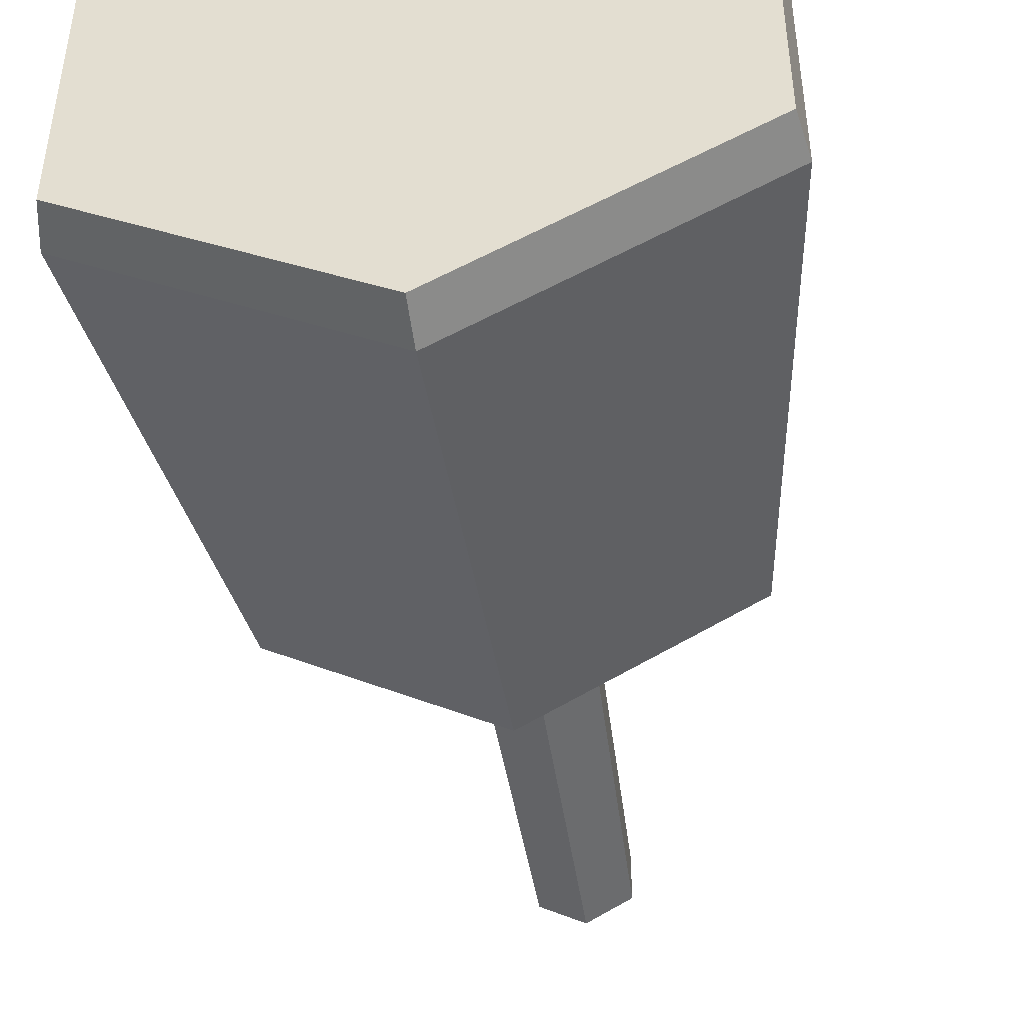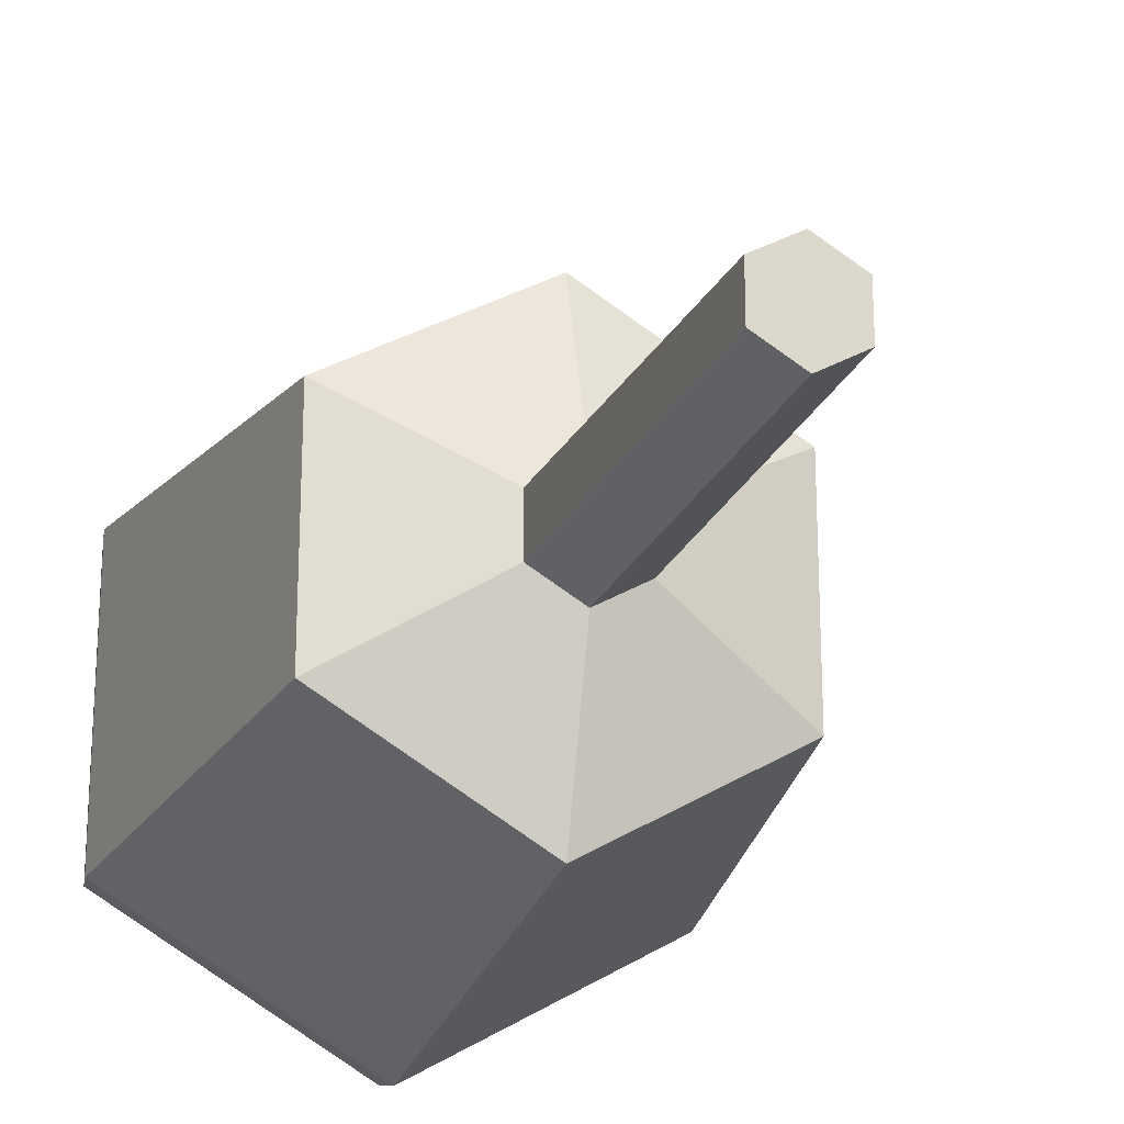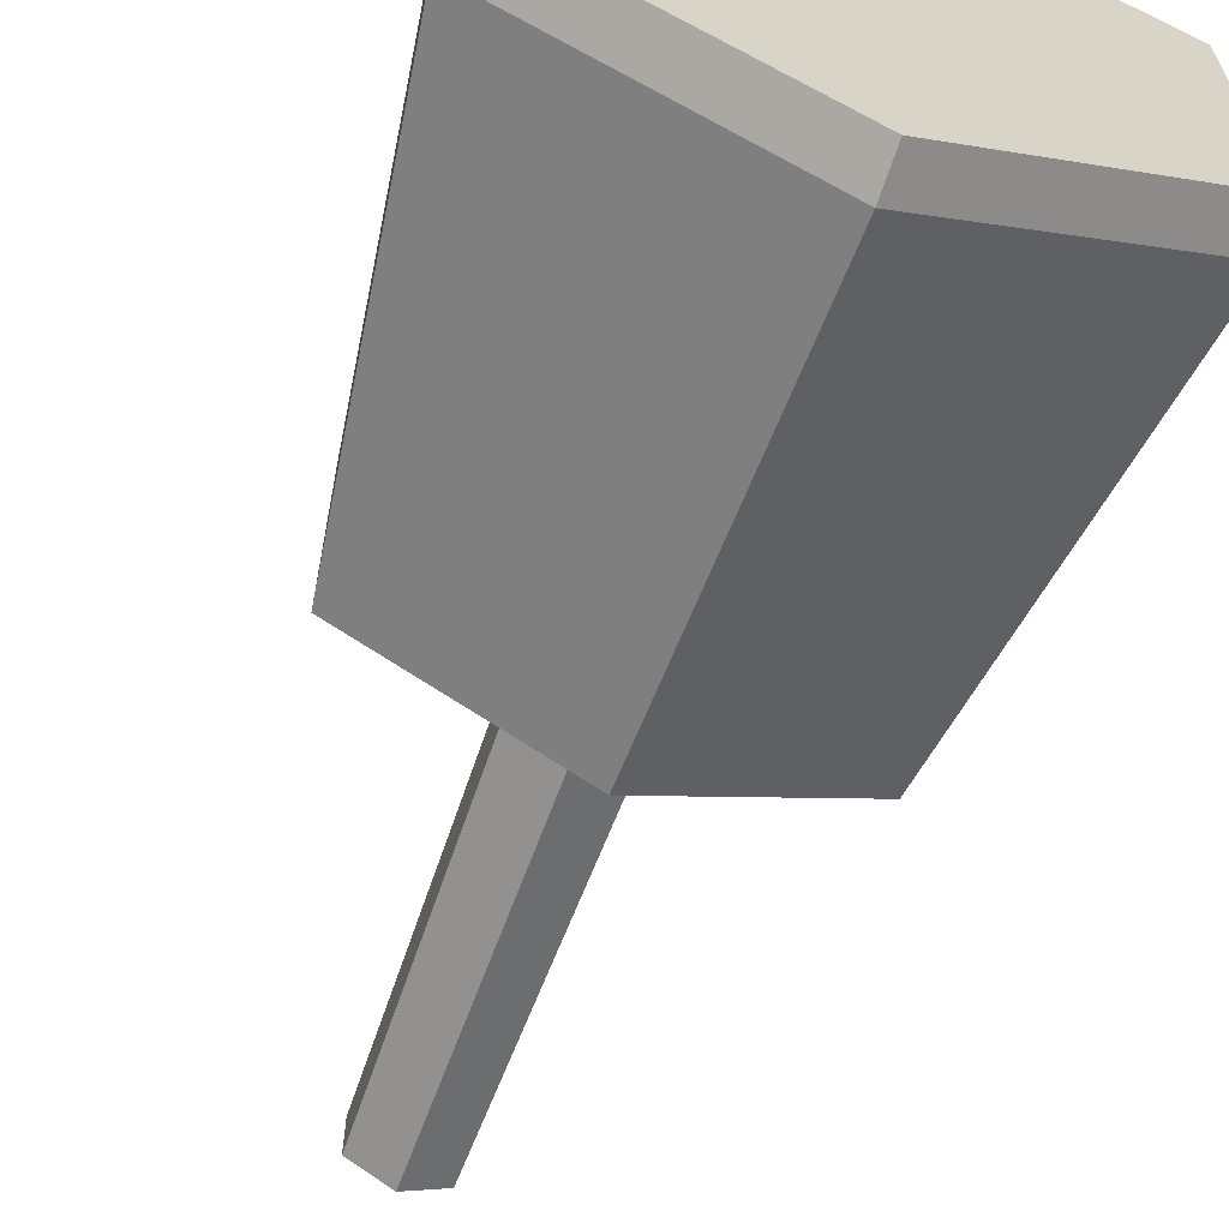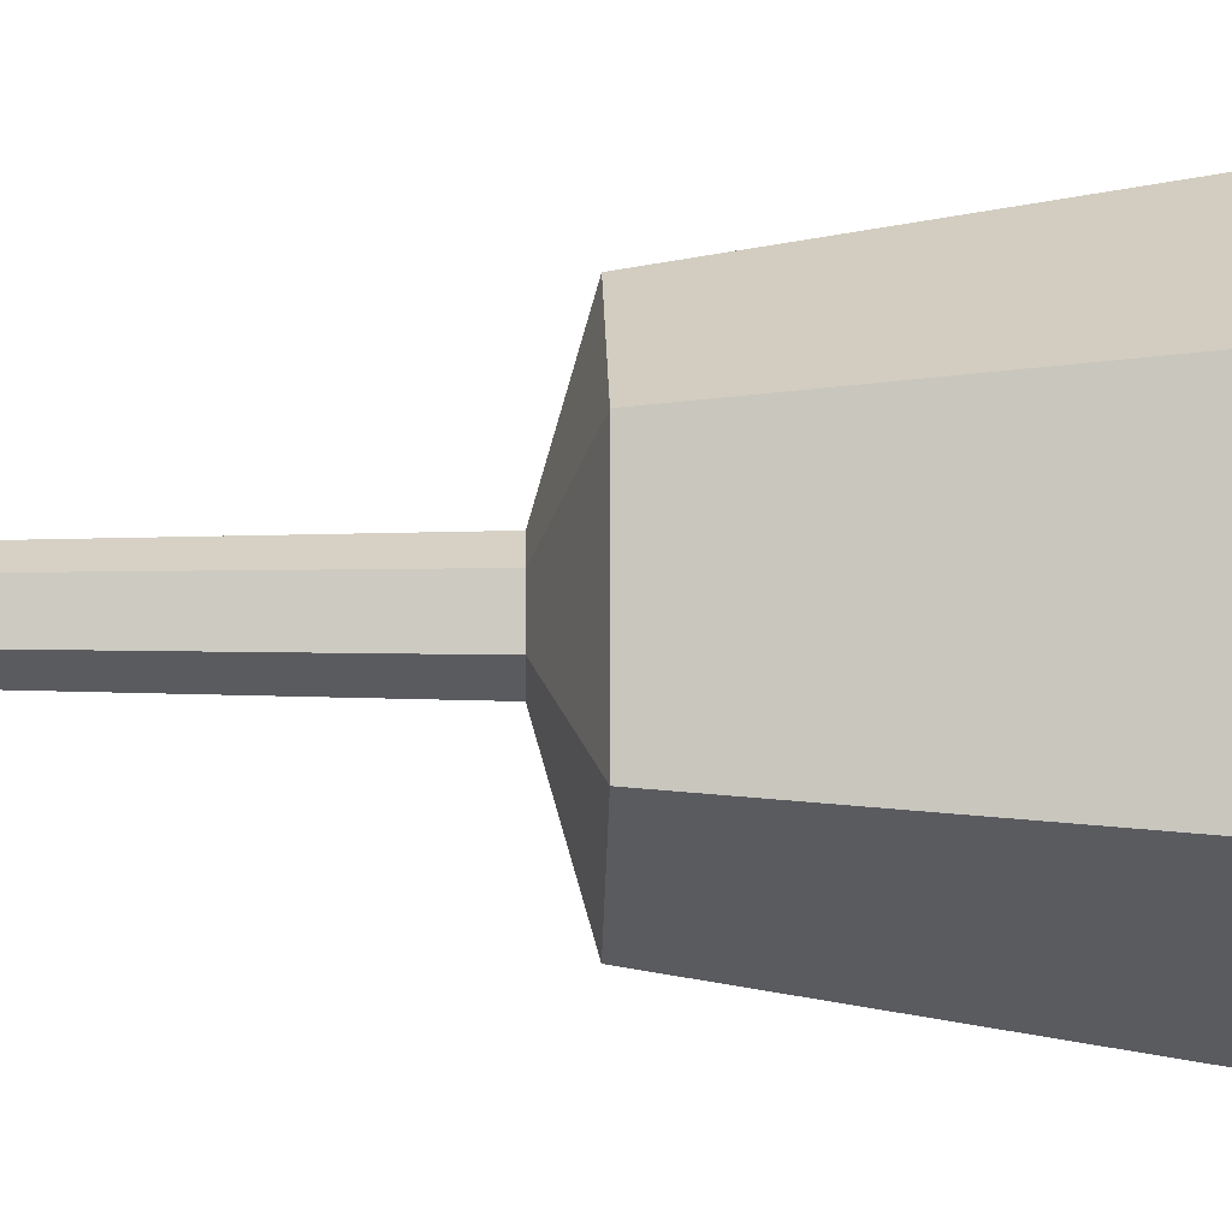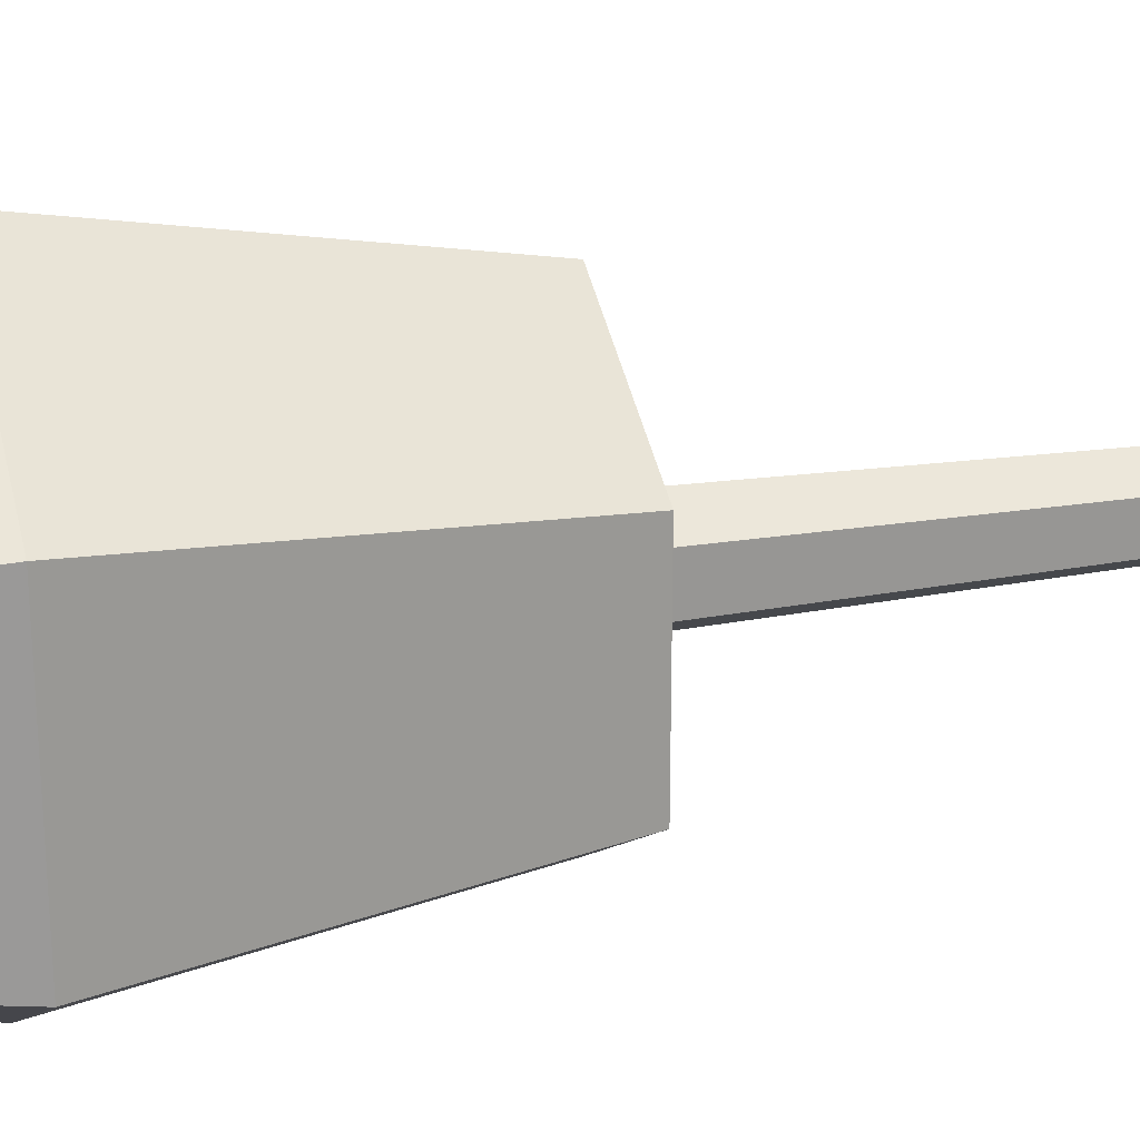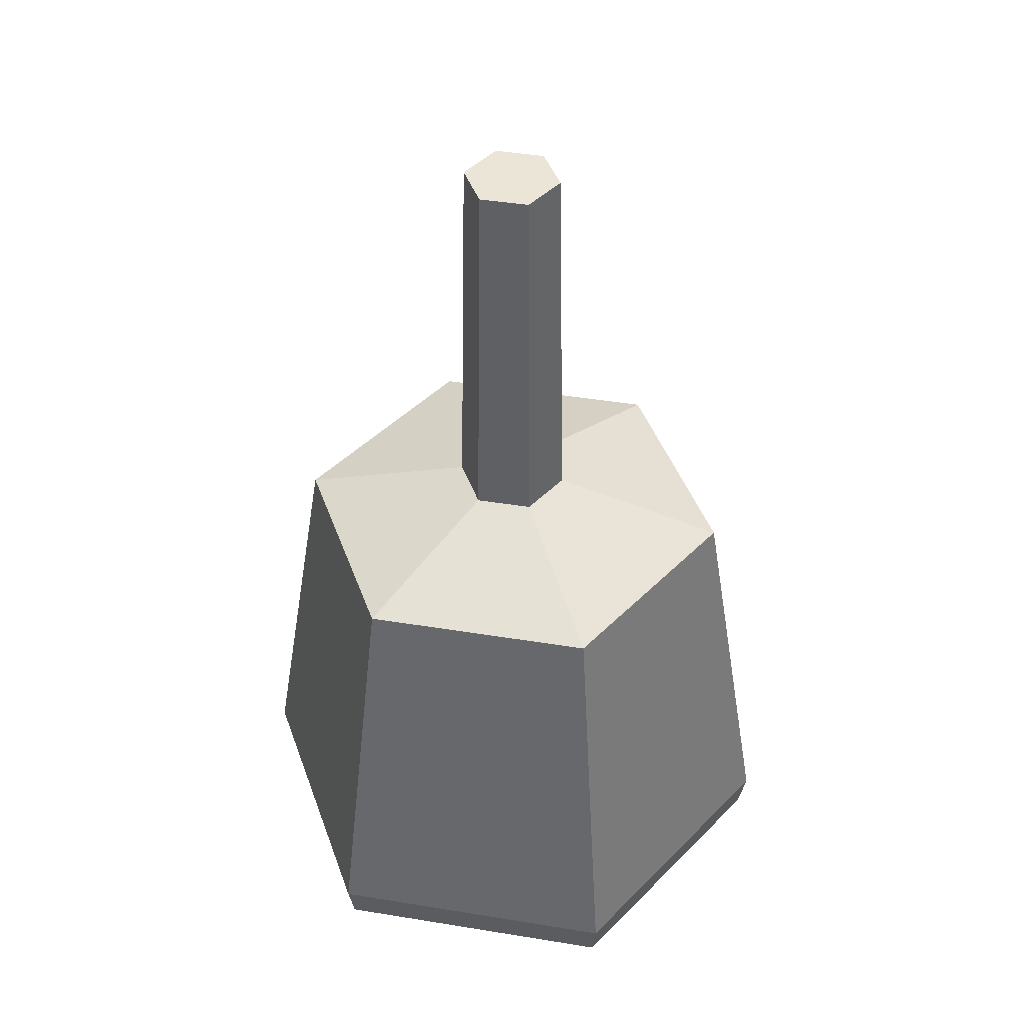
<metadata>
{"format":"obj","ext":"obj","renderer":"f3d","projection":"perspective","resolution":1024,"background":"white","views":[{"elev":-47.4,"azim":8.3,"up":"+Z"},{"elev":-21.3,"azim":161.0,"up":"+Z"},{"elev":-63.7,"azim":-19.7,"up":"+Z"},{"elev":-3.4,"azim":-91.7,"up":"+Z"},{"elev":21.3,"azim":73.0,"up":"+Z"},{"elev":44.2,"azim":-79.2,"up":"+Y"}]}
</metadata>
<code>
o Cylinder.014
v 0 -1 -1
v -0 2.136 -0.1659
v 0.866 -1 -0.5
v 0.1436 2.136 -0.08293
v 0.866 -1 0.5
v 0.1436 2.136 0.08293
v -0 -1 1
v -0 2.136 0.1659
v -0.866 -1 0.5
v -0.1436 2.136 0.08293
v -0.866 -1 -0.5
v -0.1436 2.136 -0.08293
v -0 0.6007 -0.7865
v 0.6811 0.6007 -0.3932
v 0.6811 0.6007 0.3932
v -0 0.6007 0.7865
v -0.6811 0.6007 0.3932
v -0.6811 0.6007 -0.3932
v -0 0.7731 -0.1945
v 0.1684 0.7731 -0.09724
v 0.1684 0.7731 0.09724
v -0 0.7731 0.1945
v -0.1684 0.7731 0.09724
v -0.1684 0.7731 -0.09724
v 0.8902 -0.8604 -0.5139
v 0.8902 -0.8604 0.5139
v -0 -0.8604 1.028
v -0.8902 -0.8604 0.5139
v -0.8902 -0.8604 -0.5139
v 0 -0.8604 -1.028
f 19 2 4 20
f 20 4 6 21
f 21 6 8 22
f 22 8 10 23
f 4 2 12 10 8 6
f 23 10 12 24
f 24 12 2 19
f 1 3 5 7 9 11
f 29 18 13 30
f 28 17 18 29
f 27 16 17 28
f 26 15 16 27
f 25 14 15 26
f 30 13 14 25
f 18 24 19 13
f 17 23 24 18
f 16 22 23 17
f 15 21 22 16
f 14 20 21 15
f 13 19 20 14
f 1 30 25 3
f 3 25 26 5
f 5 26 27 7
f 7 27 28 9
f 9 28 29 11
f 11 29 30 1

</code>
